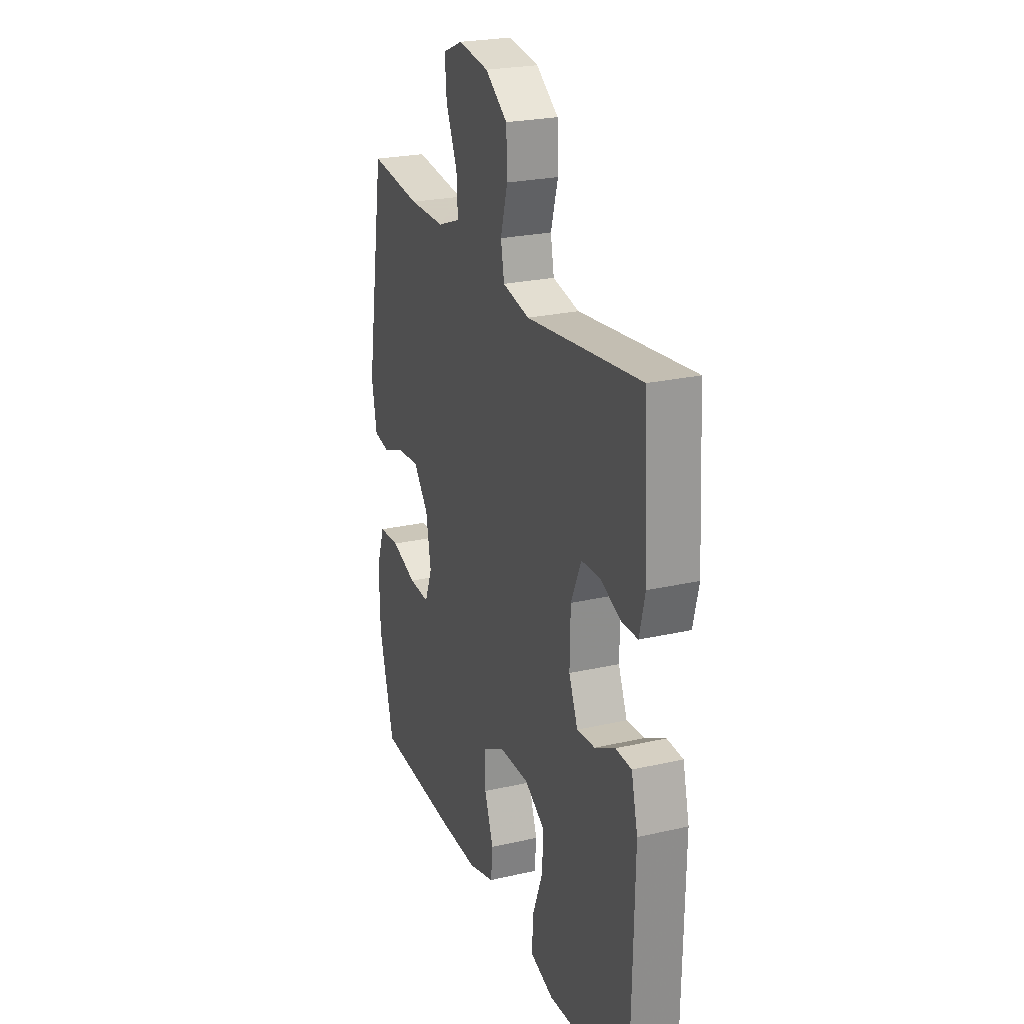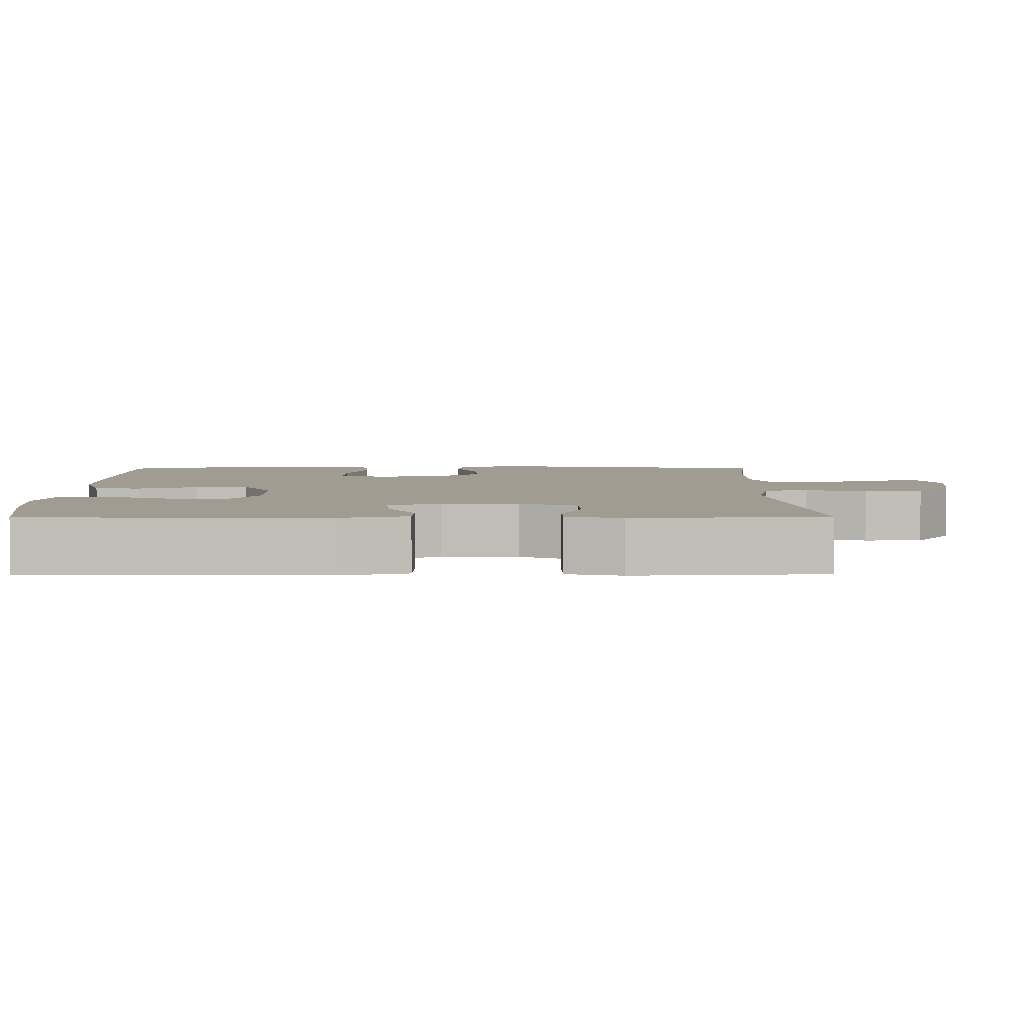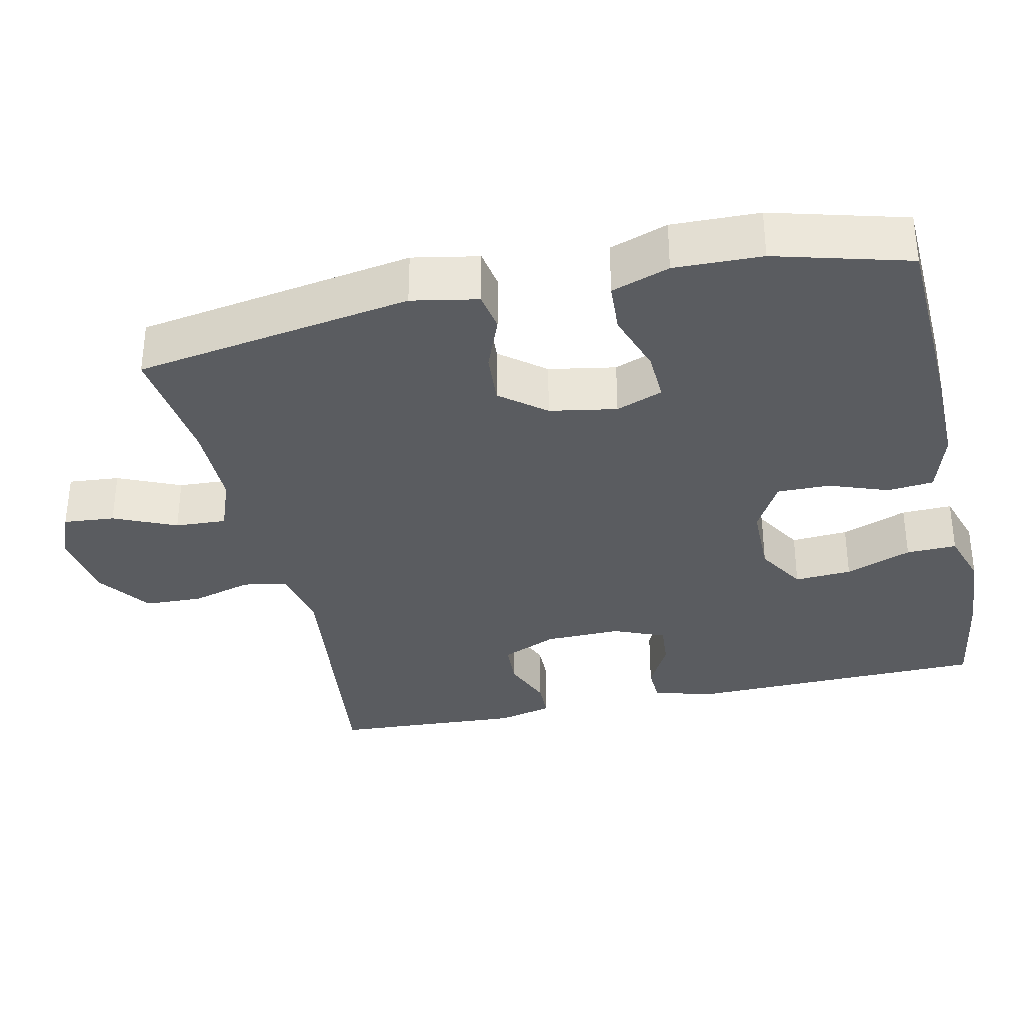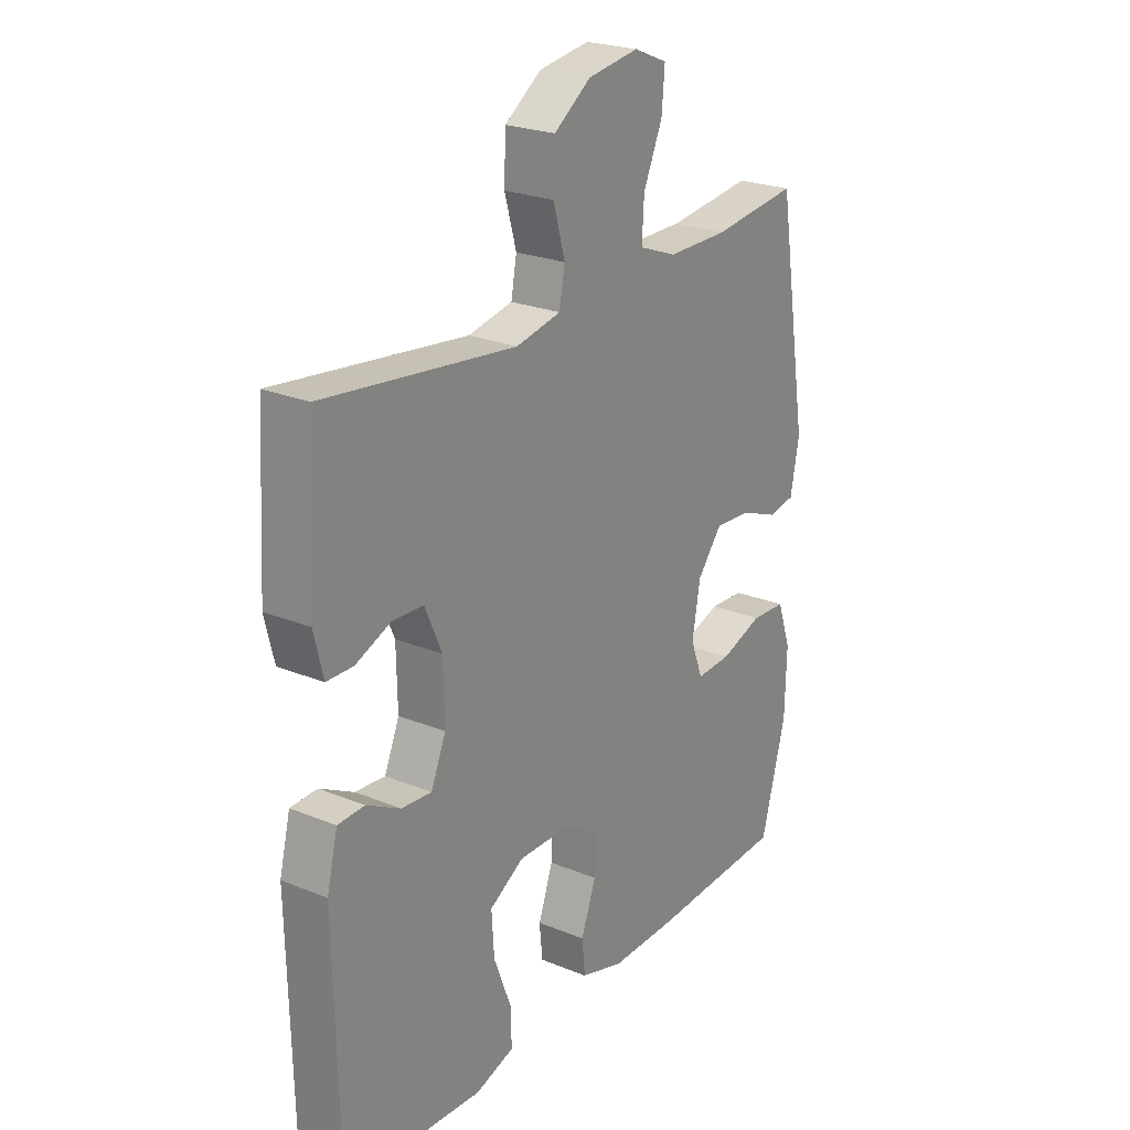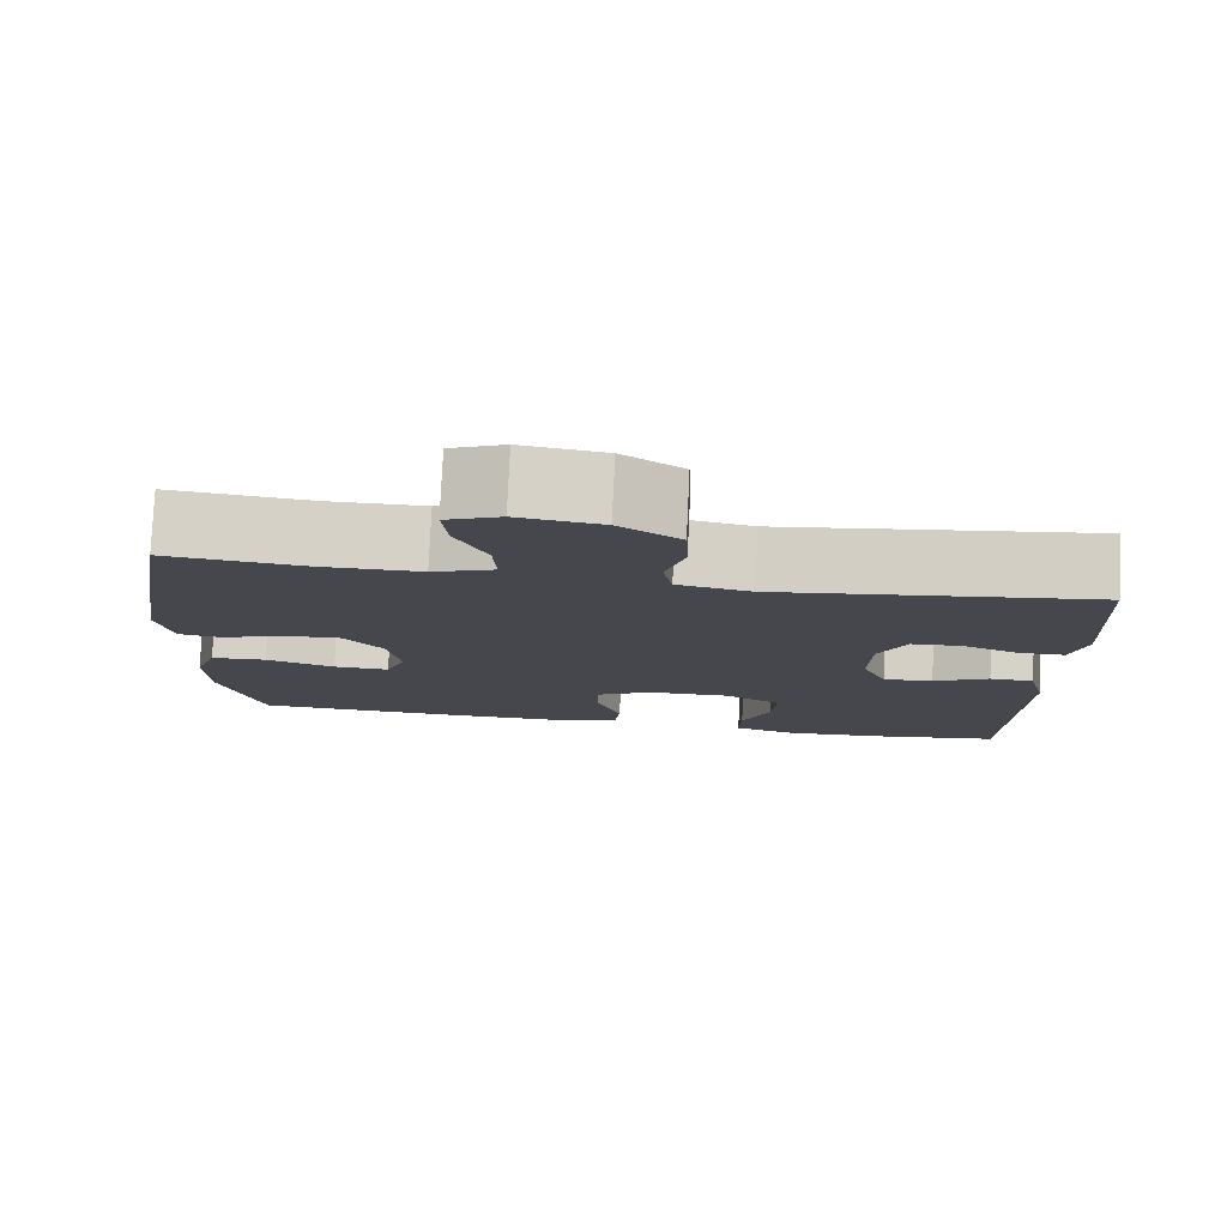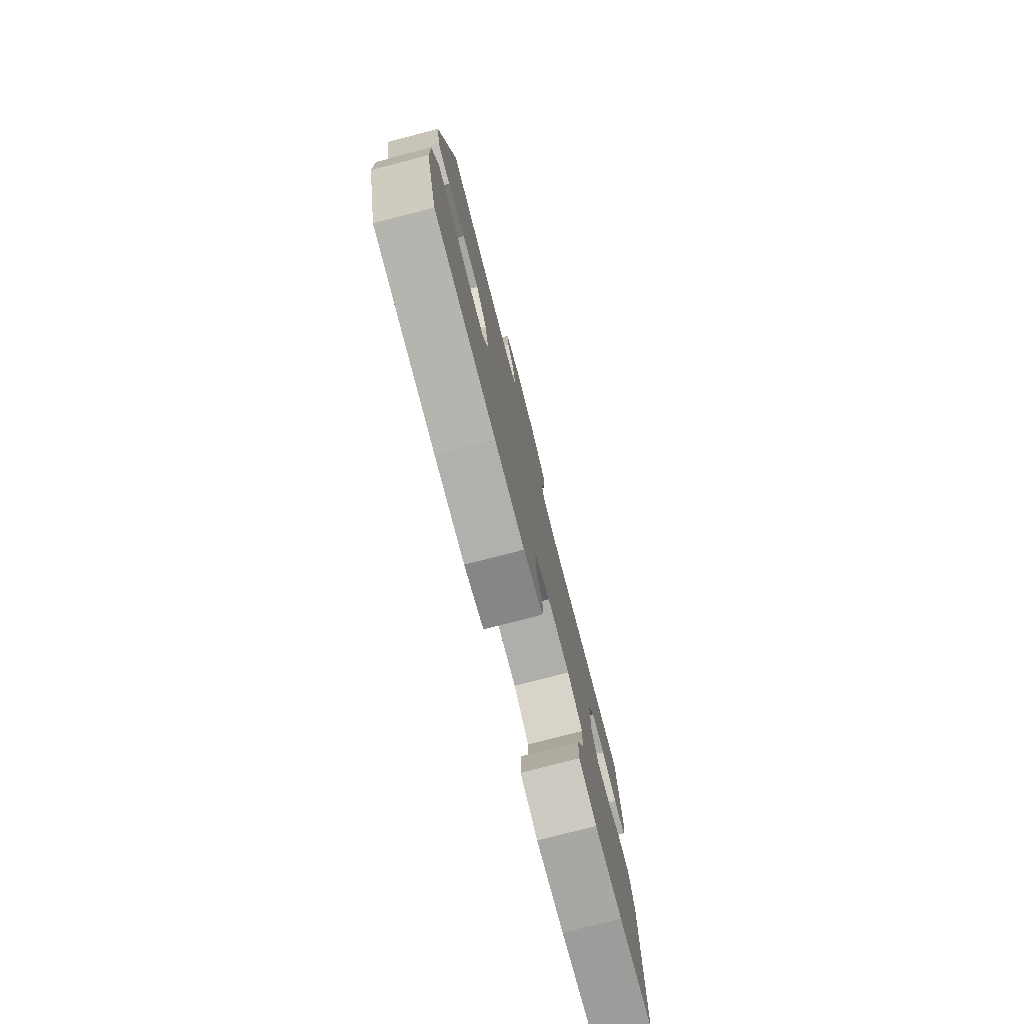
<metadata>
{"format":"obj","ext":"obj","renderer":"f3d","projection":"perspective","resolution":1024,"background":"white","views":[{"elev":24.3,"azim":-110.7,"up":"+Z"},{"elev":4.5,"azim":-90.5,"up":"+Y"},{"elev":-34.0,"azim":102.5,"up":"+Y"},{"elev":23.9,"azim":-55.7,"up":"+Z"},{"elev":79.2,"azim":-177.3,"up":"+Z"},{"elev":-78.2,"azim":104.5,"up":"+Z"}]}
</metadata>
<code>
v 0.5 0.07 -0.5
v 0.234 0.07 -0.511
v 0.104 0.07 -0.512
v 0.019 0.07 -0.486
v 0.013 0.07 -0.424
v 0.042 0.07 -0.344
v 0.043 0.07 -0.273
v -0.027 0.07 -0.234
v -0.126 0.07 -0.233
v -0.193 0.07 -0.273
v -0.188 0.07 -0.35
v -0.154 0.07 -0.439
v -0.152 0.07 -0.507
v -0.228 0.07 -0.531
v -0.348 0.07 -0.523
v -0.5 0.07 -0.5
v -0.508 0.07 -0.099
v -0.487 0.07 -0.014
v -0.435 0.07 -0.012
v -0.369 0.07 -0.047
v -0.31 0.07 -0.052
v -0.281 0.07 0.017
v -0.283 0.07 0.12
v -0.316 0.07 0.195
v -0.377 0.07 0.198
v -0.445 0.07 0.17
v -0.497 0.07 0.171
v -0.515 0.07 0.245
v -0.5 0.07 0.5
v -0.127 0.07 0.455
v -0.04 0.07 0.473
v -0.029 0.07 0.532
v -0.052 0.07 0.613
v -0.049 0.07 0.691
v 0.023 0.07 0.742
v 0.122 0.07 0.757
v 0.187 0.07 0.73
v 0.181 0.07 0.661
v 0.144 0.07 0.577
v 0.14 0.07 0.508
v 0.214 0.07 0.48
v 0.332 0.07 0.48
v 0.5 0.07 0.5
v 0.561 0.07 0.126
v 0.544 0.07 0.037
v 0.491 0.07 0.028
v 0.417 0.07 0.057
v 0.346 0.07 0.062
v 0.298 0.07 0.002
v 0.282 0.07 -0.088
v 0.306 0.07 -0.151
v 0.374 0.07 -0.148
v 0.457 0.07 -0.12
v 0.525 0.07 -0.124
v 0.552 0.07 -0.202
v 0.549 0.07 -0.32
v 0.5 0 -0.5
v 0.234 0 -0.511
v 0.104 0 -0.512
v 0.019 0 -0.486
v 0.013 0 -0.424
v 0.042 0 -0.344
v 0.043 0 -0.273
v -0.027 0 -0.234
v -0.126 0 -0.233
v -0.193 0 -0.273
v -0.188 0 -0.35
v -0.154 0 -0.439
v -0.152 0 -0.507
v -0.228 0 -0.531
v -0.348 0 -0.523
v -0.5 0 -0.5
v -0.508 0 -0.099
v -0.487 0 -0.014
v -0.435 0 -0.012
v -0.369 0 -0.047
v -0.31 0 -0.052
v -0.281 0 0.017
v -0.283 0 0.12
v -0.316 0 0.195
v -0.377 0 0.198
v -0.445 0 0.17
v -0.497 0 0.171
v -0.515 0 0.245
v -0.5 0 0.5
v -0.127 0 0.455
v -0.04 0 0.473
v -0.029 0 0.532
v -0.052 0 0.613
v -0.049 0 0.691
v 0.023 0 0.742
v 0.122 0 0.757
v 0.187 0 0.73
v 0.181 0 0.661
v 0.144 0 0.577
v 0.14 0 0.508
v 0.214 0 0.48
v 0.332 0 0.48
v 0.5 0 0.5
v 0.561 0 0.126
v 0.544 0 0.037
v 0.491 0 0.028
v 0.417 0 0.057
v 0.346 0 0.062
v 0.298 0 0.002
v 0.282 0 -0.088
v 0.306 0 -0.151
v 0.374 0 -0.148
v 0.457 0 -0.12
v 0.525 0 -0.124
v 0.552 0 -0.202
v 0.549 0 -0.32
f 4 5 6
f 3 4 6
f 2 3 6
f 1 2 6
f 56 1 6
f 55 56 6
f 54 55 6
f 53 54 6
f 52 53 6
f 51 52 6 7
f 50 51 7 8
f 49 50 8 9
f 48 49 9
f 45 46 47
f 44 45 47
f 43 44 47
f 42 43 47
f 41 42 47 48
f 48 9 10
f 41 48 10
f 40 41 10
f 37 38 39
f 36 37 39
f 35 36 39
f 34 35 39
f 33 34 39
f 32 33 39
f 31 32 39 40
f 30 31 40 10
f 28 29 30
f 27 28 30
f 26 27 30
f 25 26 30
f 24 25 30
f 23 24 30
f 22 23 30 10
f 18 19 20
f 17 18 20
f 16 17 20
f 15 16 20
f 14 15 20
f 13 14 20
f 12 13 20
f 11 12 20
f 11 20 21
f 10 11 21 22
f 62 61 60
f 62 60 59
f 62 59 58
f 62 58 57
f 62 57 112
f 62 112 111
f 62 111 110
f 62 110 109
f 62 109 108
f 63 62 108 107
f 64 63 107 106
f 65 64 106 105
f 65 105 104
f 103 102 101
f 103 101 100
f 103 100 99
f 103 99 98
f 104 103 98 97
f 66 65 104
f 66 104 97
f 66 97 96
f 95 94 93
f 95 93 92
f 95 92 91
f 95 91 90
f 95 90 89
f 95 89 88
f 96 95 88 87
f 66 96 87 86
f 86 85 84
f 86 84 83
f 86 83 82
f 86 82 81
f 86 81 80
f 86 80 79
f 66 86 79 78
f 76 75 74
f 76 74 73
f 76 73 72
f 76 72 71
f 76 71 70
f 76 70 69
f 76 69 68
f 76 68 67
f 77 76 67
f 78 77 67 66
f 1 57 58 2
f 2 58 59 3
f 3 59 60 4
f 4 60 61 5
f 5 61 62 6
f 6 62 63 7
f 7 63 64 8
f 8 64 65 9
f 9 65 66 10
f 10 66 67 11
f 11 67 68 12
f 12 68 69 13
f 13 69 70 14
f 14 70 71 15
f 15 71 72 16
f 16 72 73 17
f 17 73 74 18
f 18 74 75 19
f 19 75 76 20
f 20 76 77 21
f 21 77 78 22
f 22 78 79 23
f 23 79 80 24
f 24 80 81 25
f 25 81 82 26
f 26 82 83 27
f 27 83 84 28
f 28 84 85 29
f 29 85 86 30
f 30 86 87 31
f 31 87 88 32
f 32 88 89 33
f 33 89 90 34
f 34 90 91 35
f 35 91 92 36
f 36 92 93 37
f 37 93 94 38
f 38 94 95 39
f 39 95 96 40
f 40 96 97 41
f 41 97 98 42
f 42 98 99 43
f 43 99 100 44
f 44 100 101 45
f 45 101 102 46
f 46 102 103 47
f 47 103 104 48
f 48 104 105 49
f 49 105 106 50
f 50 106 107 51
f 51 107 108 52
f 52 108 109 53
f 53 109 110 54
f 54 110 111 55
f 55 111 112 56
f 56 112 57 1

</code>
